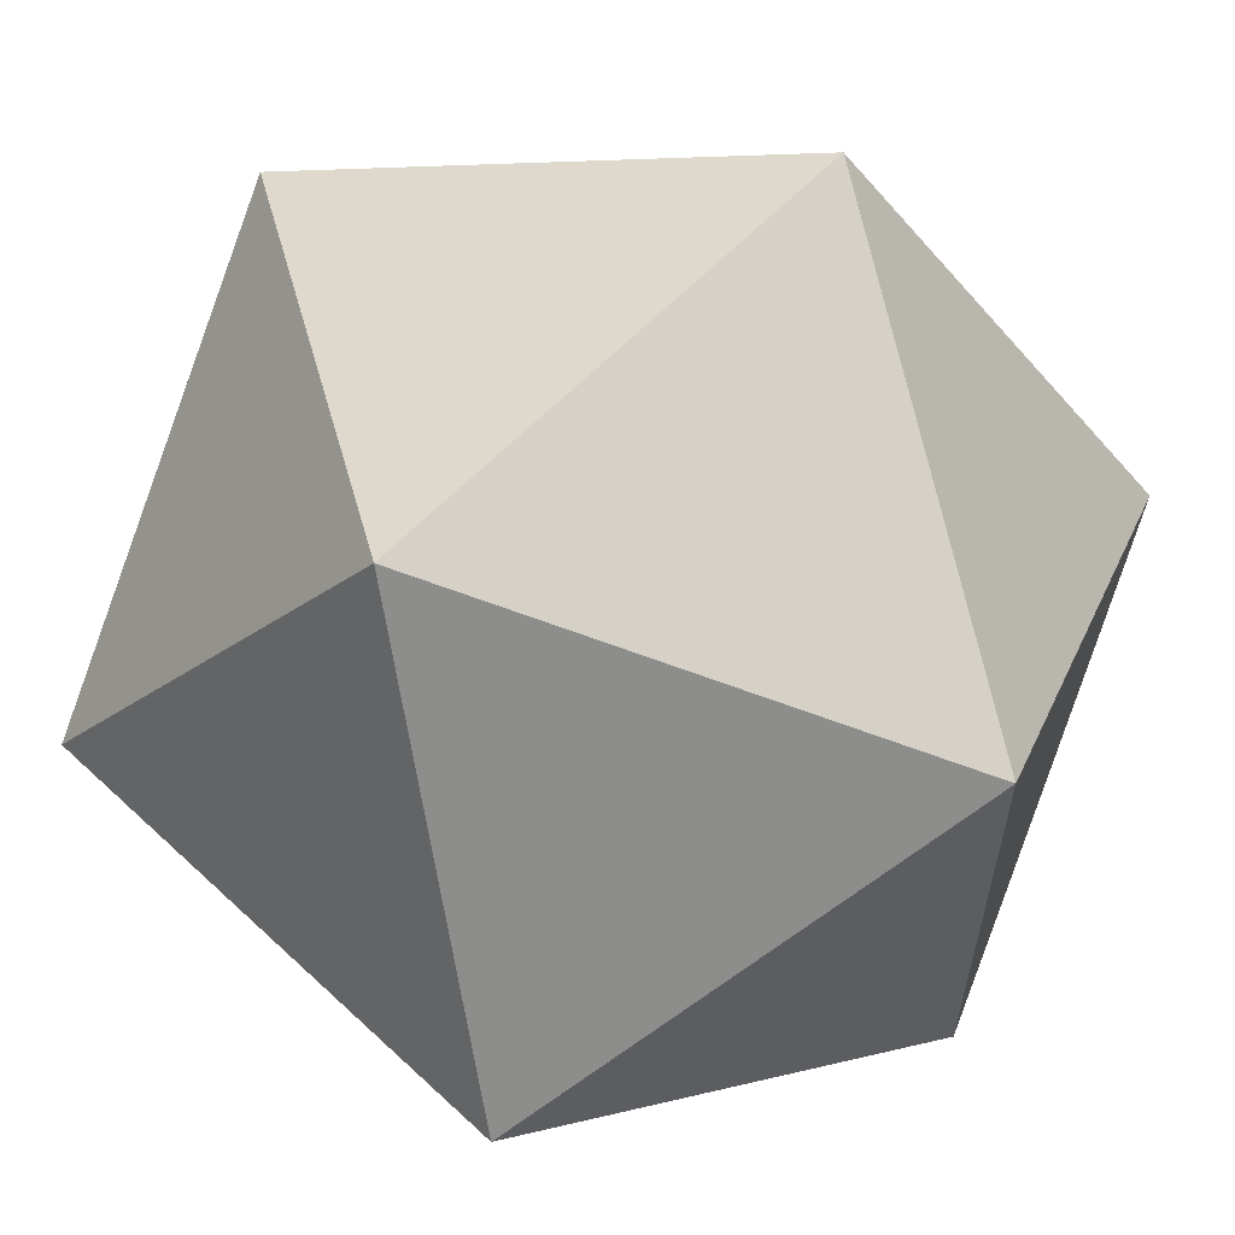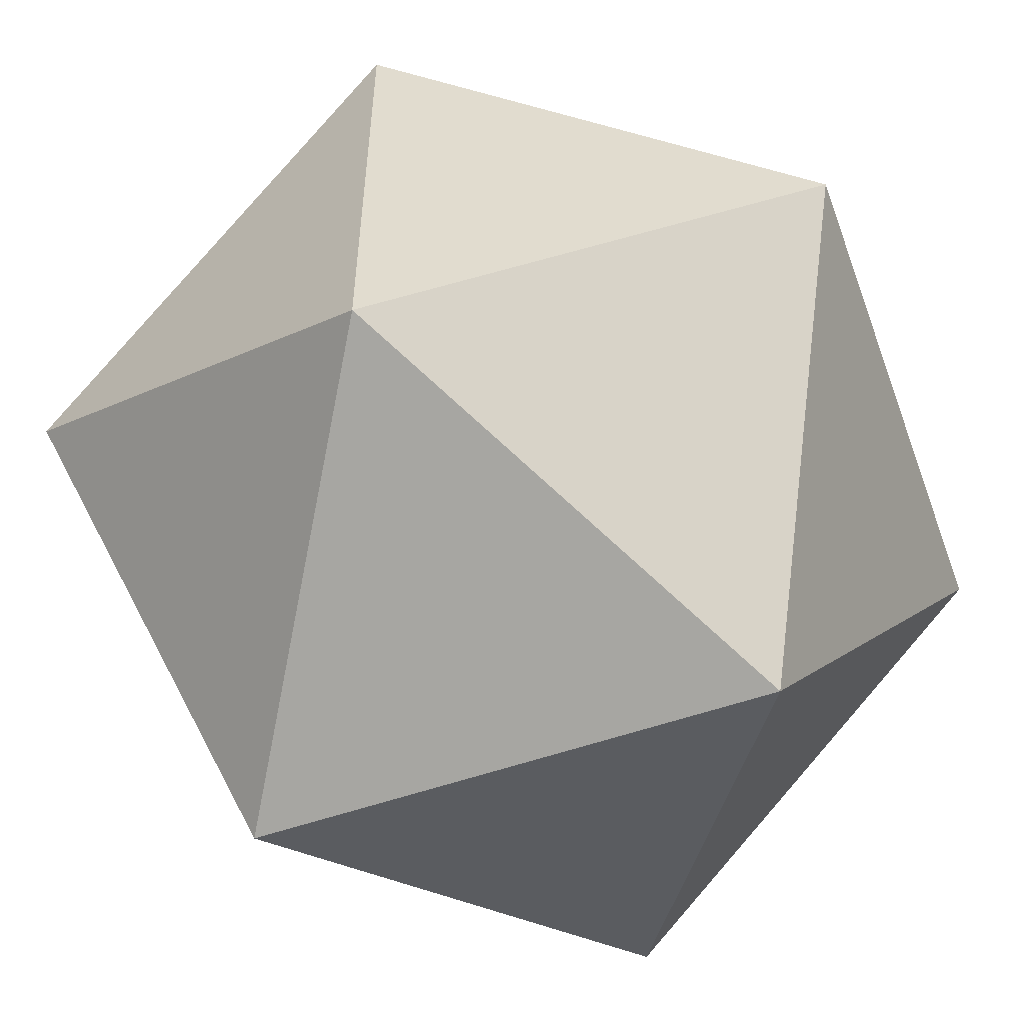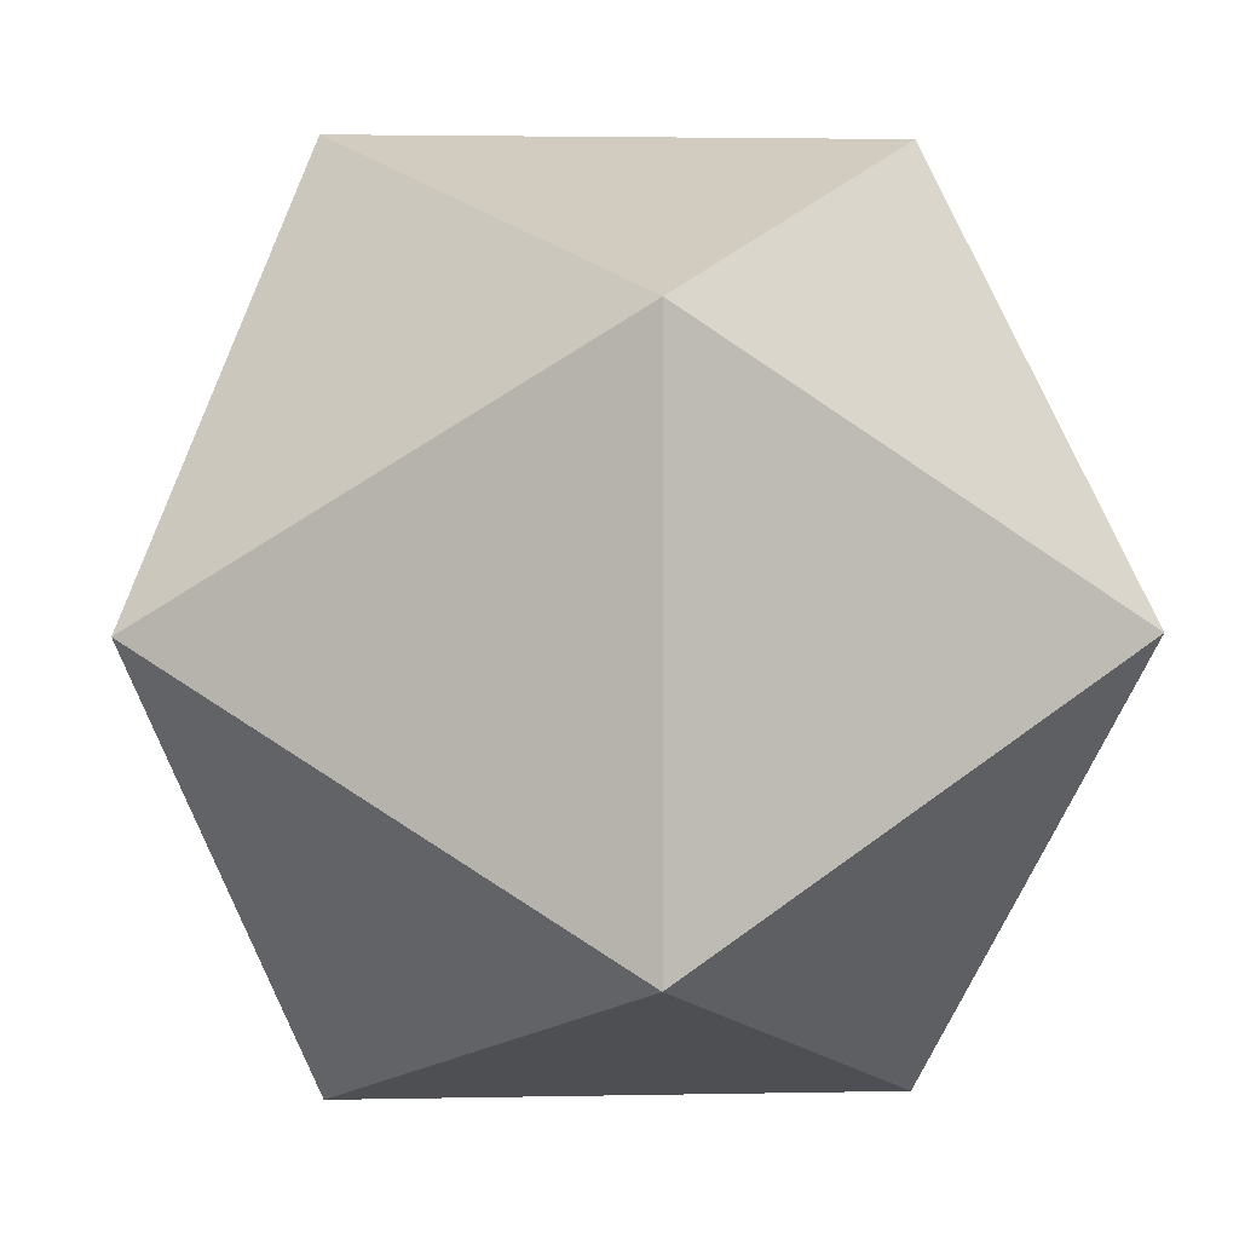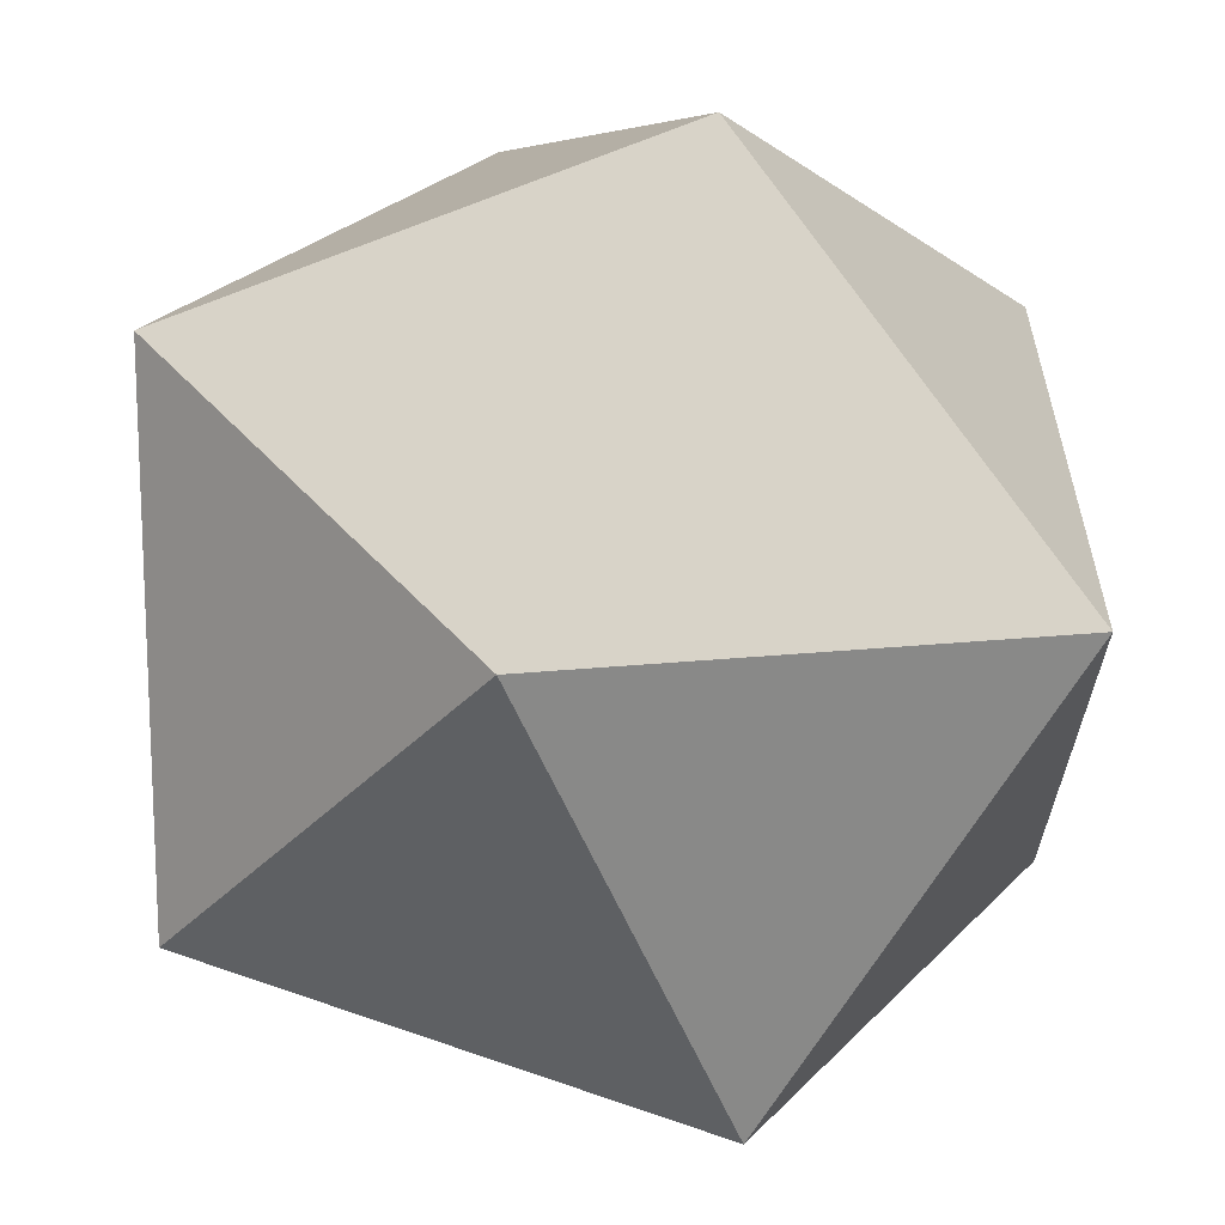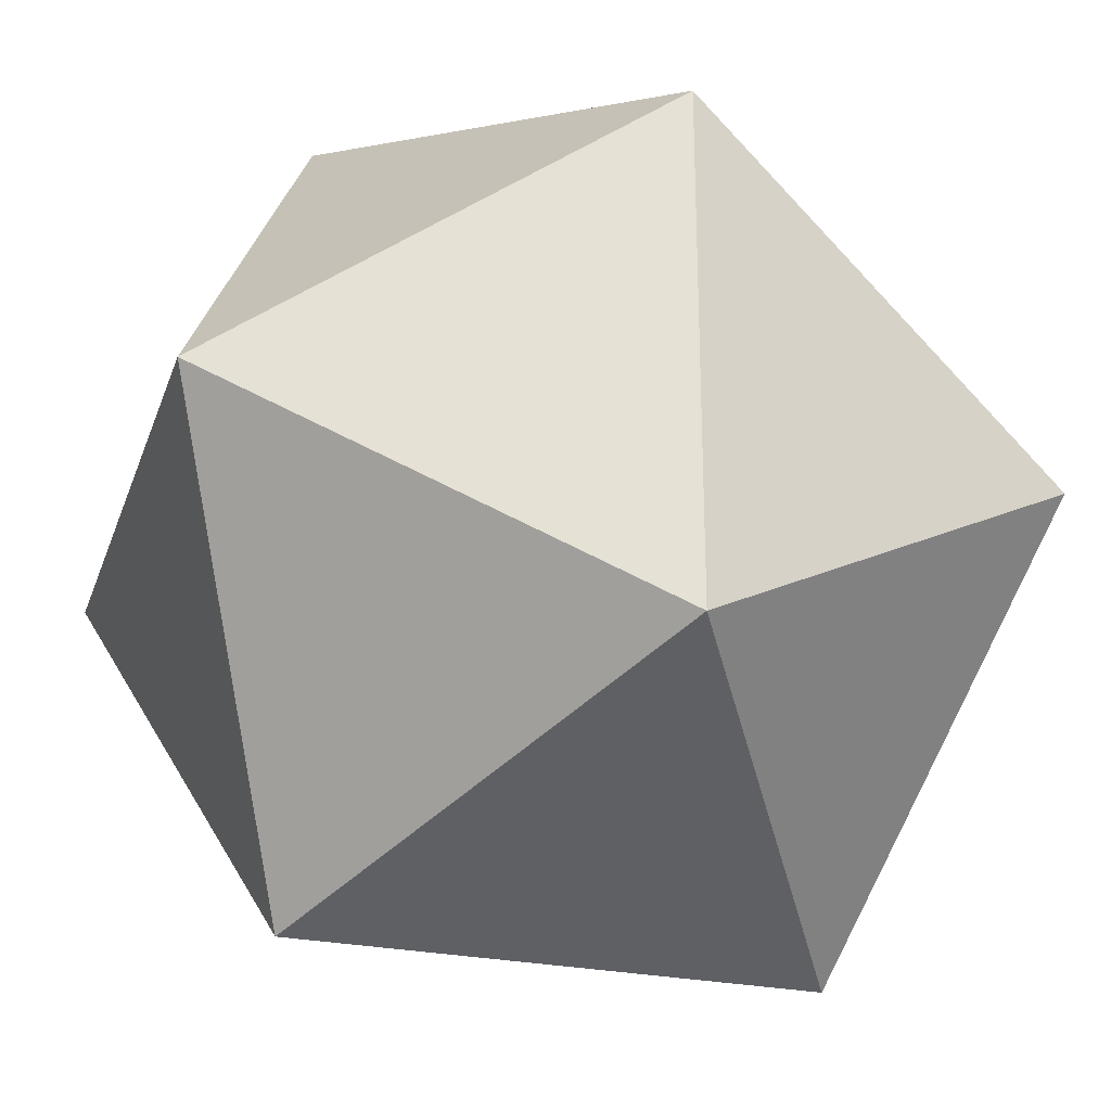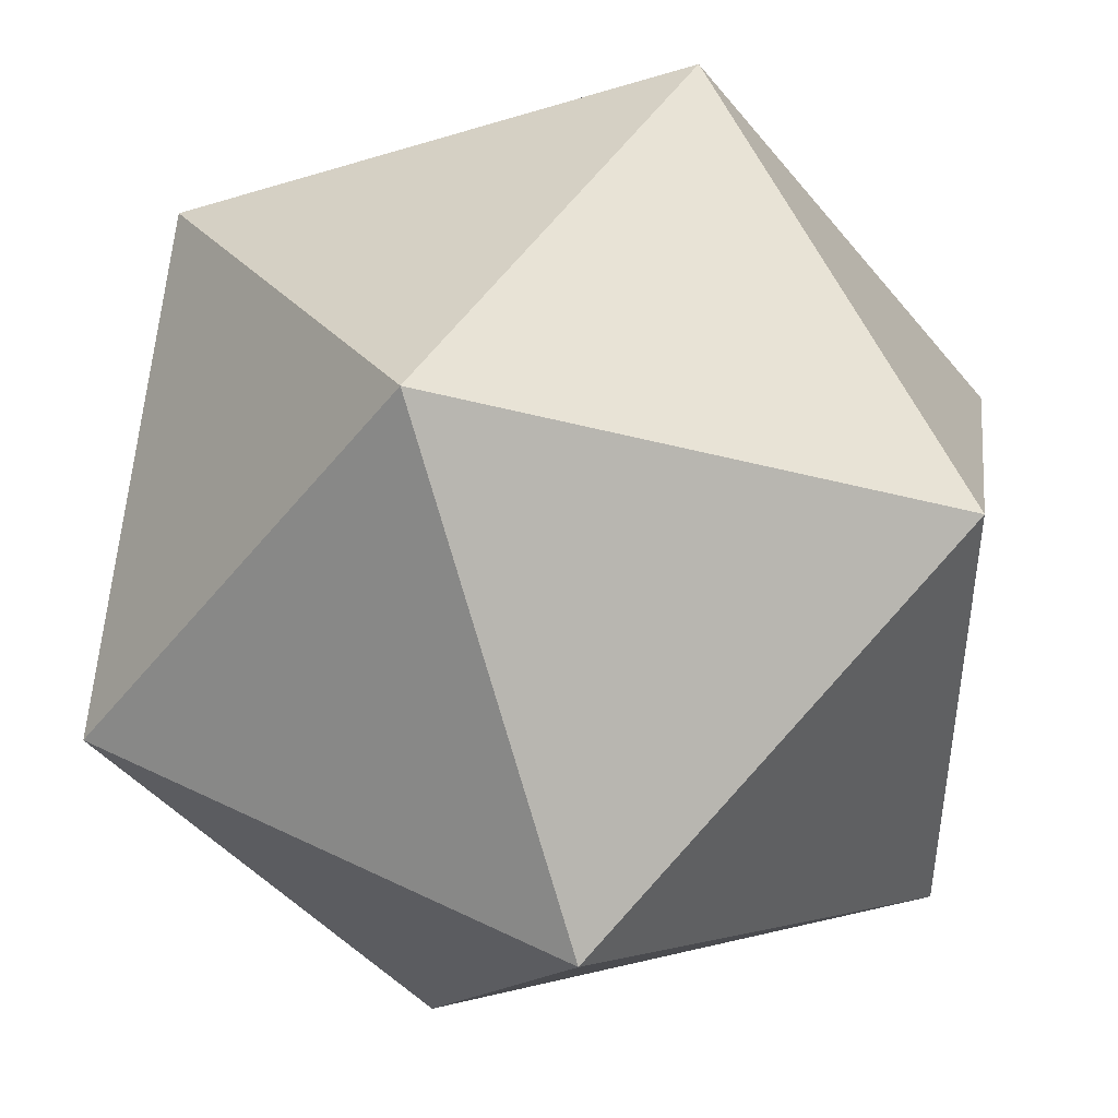
<metadata>
{"format":"obj","ext":"obj","renderer":"f3d","projection":"perspective","resolution":1024,"background":"white","views":[{"elev":60.9,"azim":133.6,"up":"+Y"},{"elev":-55.8,"azim":109.9,"up":"+Z"},{"elev":2.7,"azim":85.6,"up":"+Z"},{"elev":65.1,"azim":-70.9,"up":"+Y"},{"elev":-27.5,"azim":73.0,"up":"+Z"},{"elev":44.6,"azim":-150.2,"up":"+Z"}]}
</metadata>
<code>
o icosahedron.001
v 0.8507 -0 0.5257
v 0.8507 0 -0.5257
v 0.5257 0.8507 0
v 0.5257 -0.8507 -0
v -0.8507 0 -0.5257
v -0.8507 -0 0.5257
v -0.5257 0.8507 0
v -0.5257 -0.8507 -0
v 0 0.5257 0.8507
v 0 0.5257 -0.8507
v 0 -0.5257 -0.8507
v 0 -0.5257 0.8507
f 1 2 3
f 1 4 2
f 5 6 7
f 6 5 8
f 3 7 9
f 7 3 10
f 11 10 2
f 10 11 5
f 4 8 11
f 8 4 12
f 9 12 1
f 12 9 6
f 3 2 10
f 1 3 9
f 5 7 10
f 7 6 9
f 2 4 11
f 4 1 12
f 5 11 8
f 6 8 12

</code>
